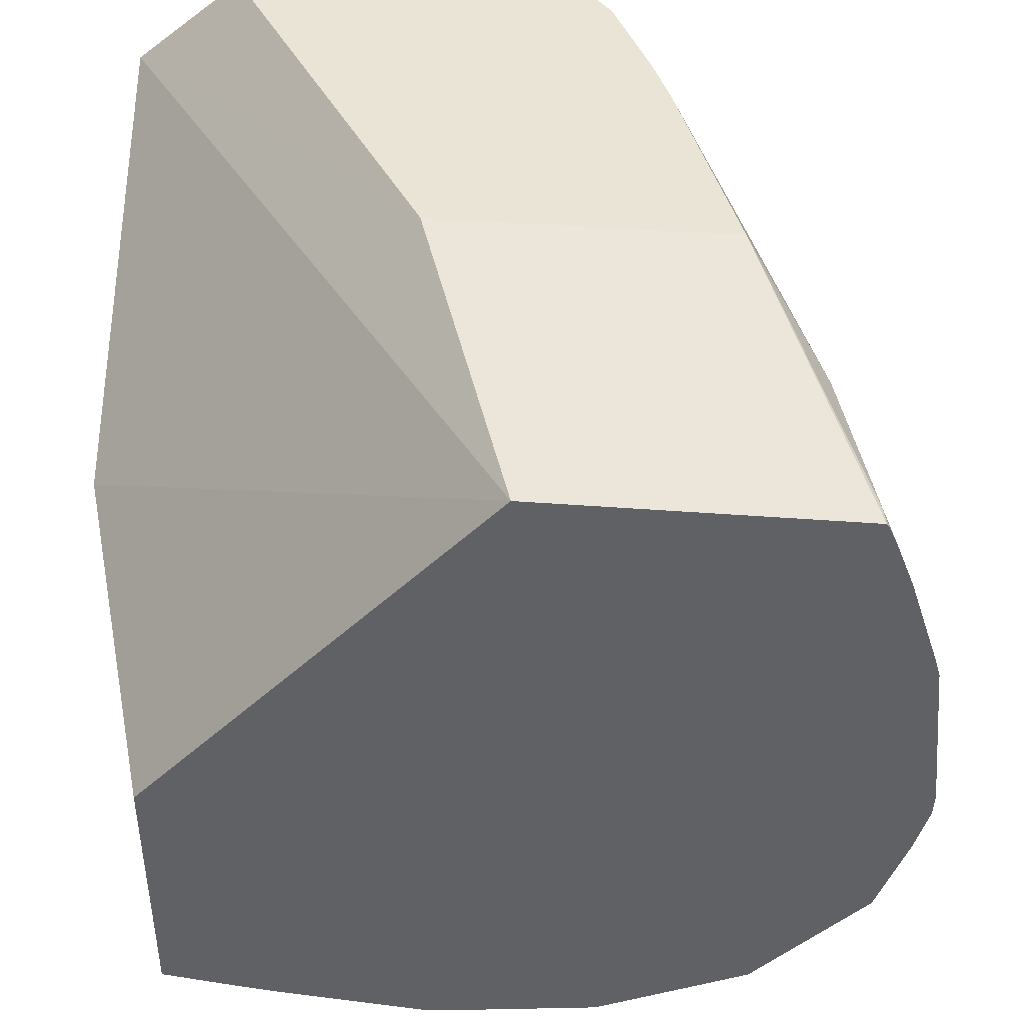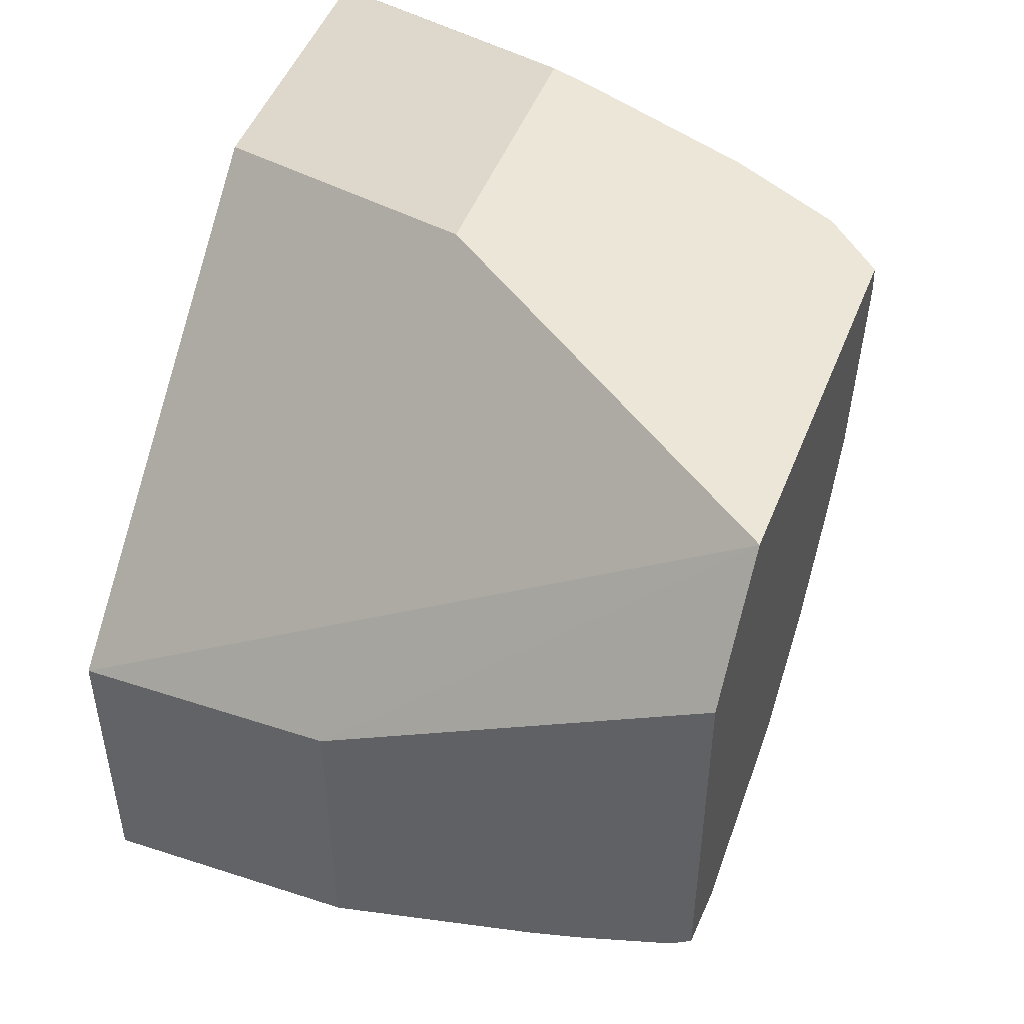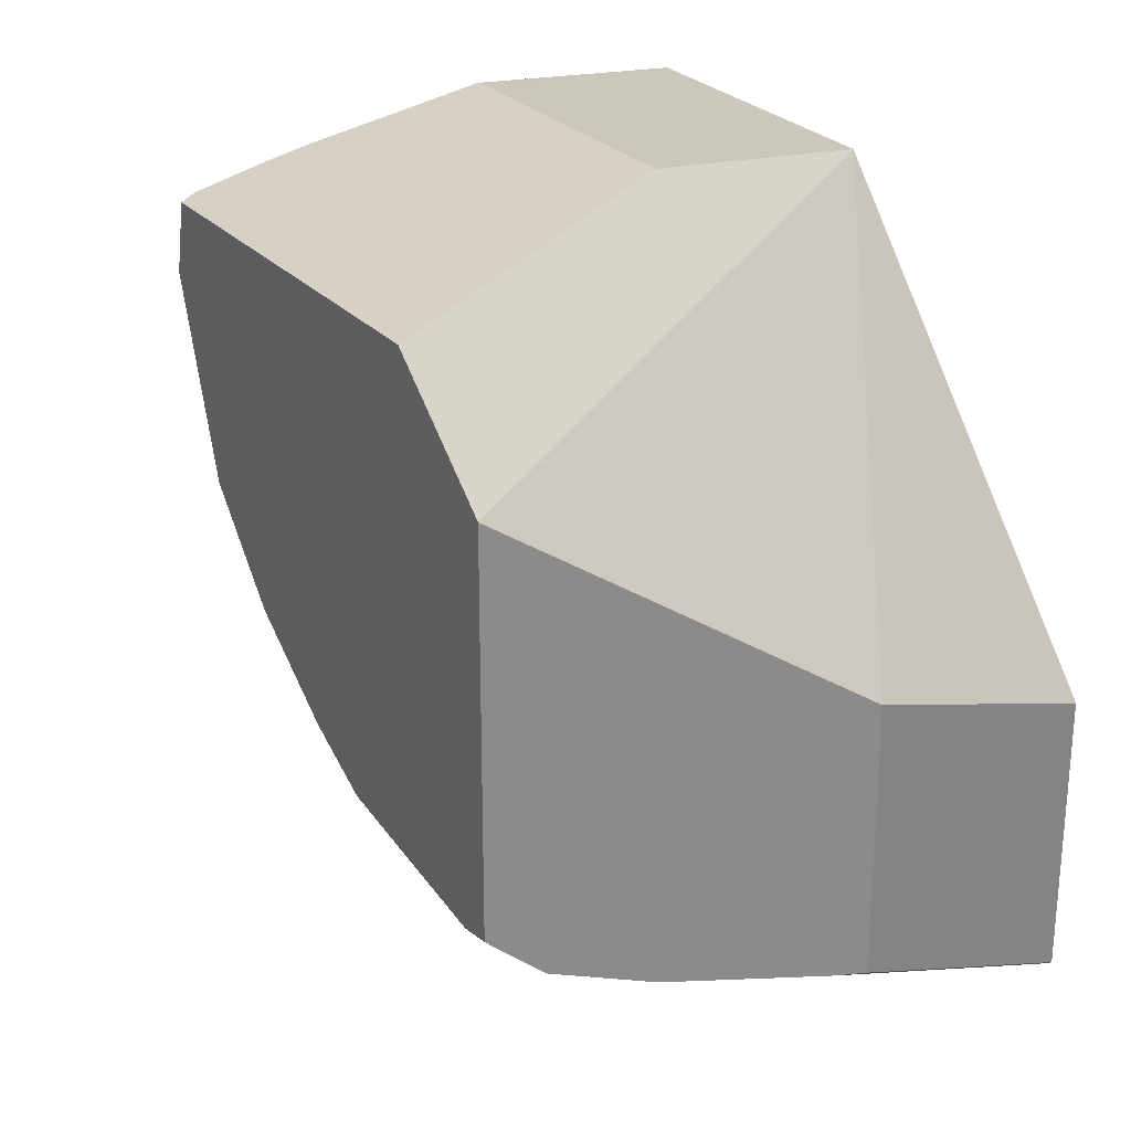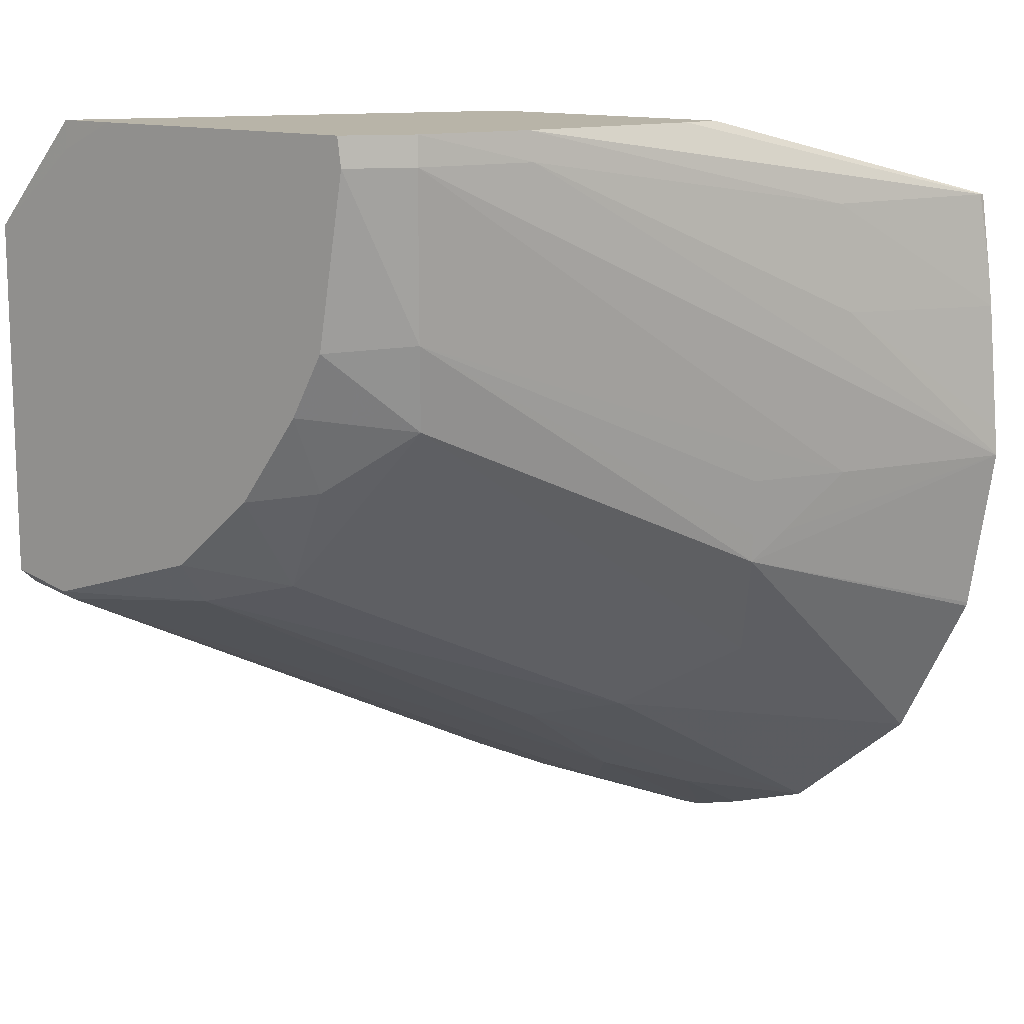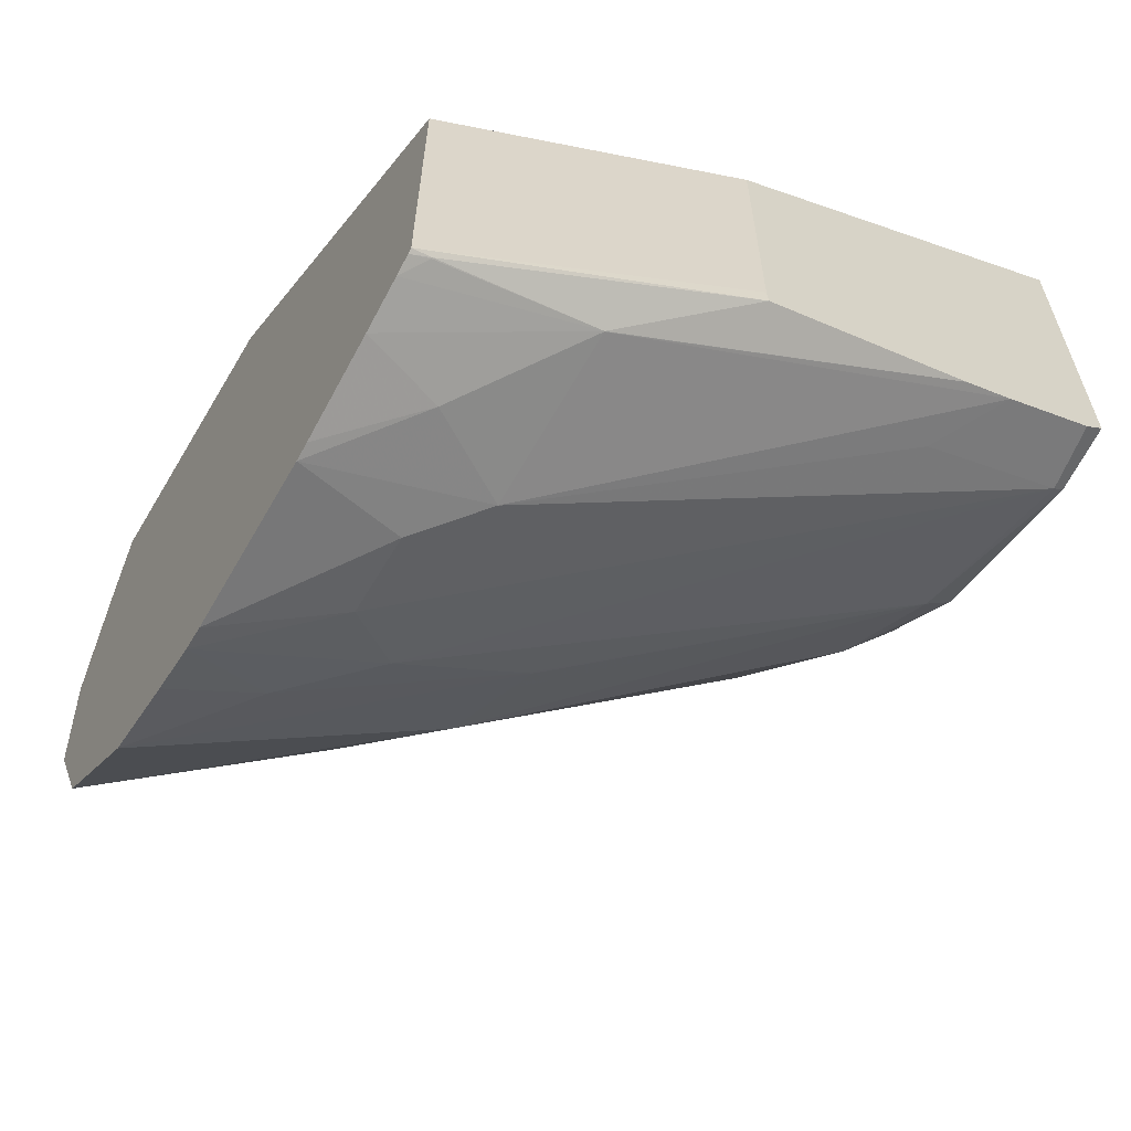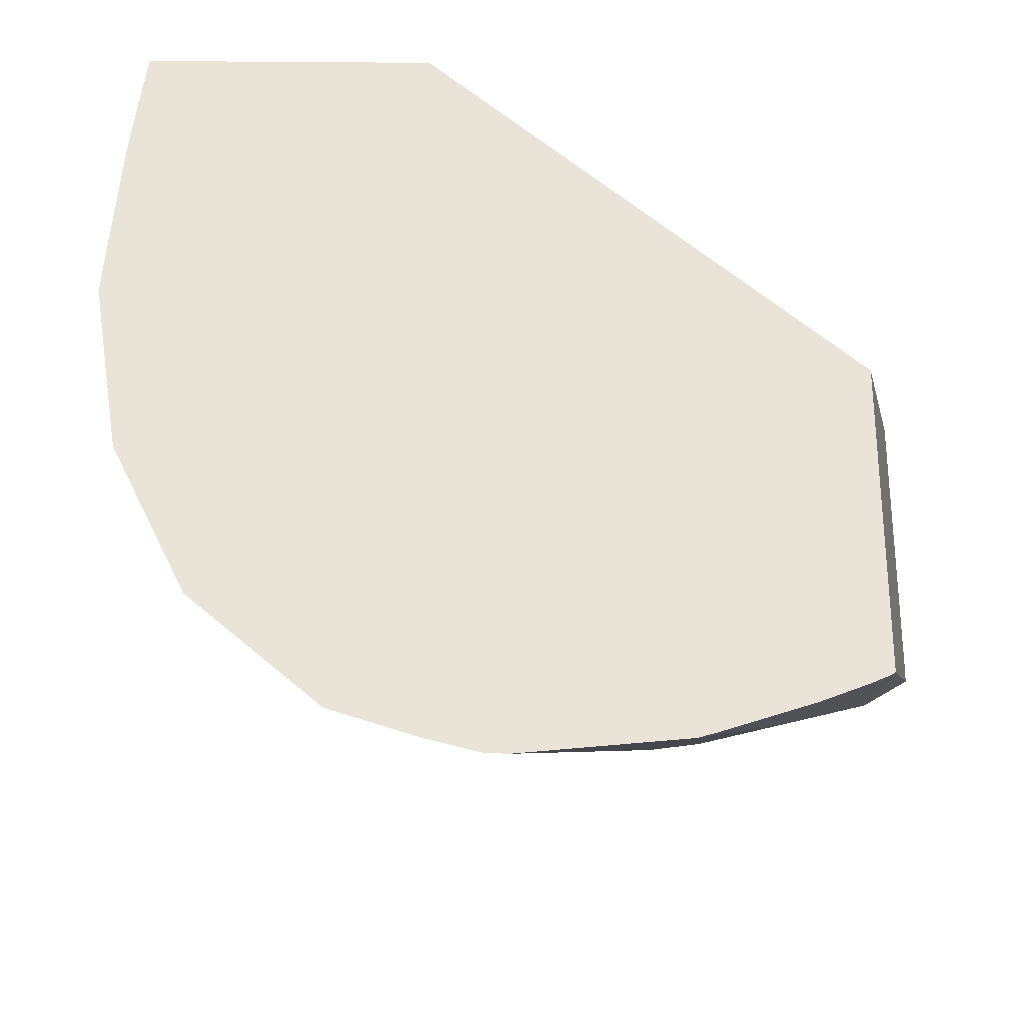
<metadata>
{"format":"obj","ext":"obj","renderer":"f3d","projection":"perspective","resolution":1024,"background":"white","views":[{"elev":43.6,"azim":-84.9,"up":"+Z"},{"elev":48.9,"azim":21.1,"up":"+Y"},{"elev":26.6,"azim":147.9,"up":"+Z"},{"elev":13.0,"azim":126.8,"up":"+Y"},{"elev":-62.1,"azim":-30.6,"up":"+Y"},{"elev":-28.5,"azim":-90.6,"up":"+Y"}]}
</metadata>
<code>
v -0.08 0.0267 0.06125
v -0.08 0.02727 0.06059
v -0.08 0.02747 0.06058
v -0.0826 0.02512 0.06125
v -0.08 0.02418 0.06125
v -0.08 0.02747 0.06017
v -0.0826 0.02747 0.05878
v -0.08465 0.02437 0.06081
v -0.0826 0.02321 0.06125
v -0.08014 0.02407 0.06125
v -0.08008 0.02402 0.0608
v -0.08 0.02409 0.0608
v -0.08 0.02747 0.05813
v -0.0826 0.02747 0.05697
v -0.08465 0.02687 0.0579
v -0.08465 0.02455 0.05778
v -0.08465 0.02221 0.06081
v -0.08259 0.02309 0.06125
v -0.08078 0.02376 0.06125
v -0.08026 0.02415 0.05965
v -0.08113 0.02352 0.0608
v -0.08348 0.02223 0.0597
v -0.08389 0.02201 0.05935
v -0.08389 0.02201 0.0588
v -0.08348 0.02232 0.05845
v -0.08 0.02447 0.05961
v -0.08 0.02726 0.0581
v -0.08038 0.02747 0.05779
v -0.08235 0.02747 0.05704
v -0.08462 0.02687 0.05595
v -0.08465 0.02687 0.05594
v -0.08465 0.02455 0.05581
v -0.08465 0.02219 0.06078
v -0.08452 0.02223 0.06081
v -0.08113 0.02362 0.06125
v -0.08344 0.02253 0.06081
v -0.08344 0.02253 0.0608
v -0.0826 0.02291 0.05849
v -0.08255 0.02295 0.05849
v -0.0826 0.02299 0.05831
v -0.08274 0.02312 0.0578
v -0.08047 0.02431 0.059
v -0.08409 0.02209 0.06012
v -0.08465 0.02177 0.05958
v -0.08465 0.02166 0.05846
v -0.08465 0.02167 0.0583
v -0.08405 0.02209 0.05803
v -0.08 0.02499 0.059
v -0.08044 0.02611 0.05783
v -0.08037 0.02726 0.05778
v -0.08 0.02607 0.0583
v -0.08113 0.02726 0.05742
v -0.08112 0.02747 0.05746
v -0.0834 0.02687 0.05643
v -0.08465 0.02632 0.05587
v -0.08465 0.02606 0.05584
v -0.08465 0.02515 0.05576
v -0.08465 0.02495 0.05574
v -0.08465 0.02455 0.05581
v -0.08465 0.02379 0.05593
v -0.08465 0.02214 0.06065
v -0.08452 0.02223 0.0608
v -0.08465 0.02201 0.06033
v -0.08465 0.02196 0.05734
v -0.08465 0.02271 0.05646
v -0.08465 0.02272 0.05645
v -0.08319 0.02358 0.05703
v -0.08053 0.02551 0.0579
v -0.08028 0.02506 0.05857
v -0.08465 0.0218 0.05969
v -0.08465 0.02176 0.05794
v -0.08 0.02562 0.05855
v -0.08284 0.02435 0.05674
v -0.08282 0.02455 0.05673
v -0.08279 0.02495 0.0567
v -0.08344 0.02495 0.05636
v -0.08344 0.02611 0.05634
v -0.08304 0.02455 0.05661
v -0.08465 0.02376 0.05593
f 1 2 3
f 1 3 4
f 1 4 9
f 1 9 18
f 1 18 35
f 1 35 19
f 1 19 10
f 1 10 5
f 1 5 12
f 1 12 26
f 1 26 48
f 1 48 72
f 1 72 51
f 1 51 27
f 1 27 13
f 1 13 6
f 1 6 2
f 2 6 3
f 3 6 13
f 3 13 28
f 3 28 53
f 3 53 29
f 3 29 14
f 3 14 7
f 3 7 8
f 3 8 4
f 4 8 17
f 4 17 9
f 5 10 11
f 5 11 12
f 7 14 31
f 7 31 15
f 7 15 8
f 8 15 16
f 8 16 32
f 8 32 60
f 8 60 79
f 8 79 66
f 8 66 65
f 8 65 64
f 8 64 71
f 8 71 46
f 8 46 45
f 8 45 44
f 8 44 70
f 8 70 63
f 8 63 61
f 8 61 33
f 8 33 17
f 9 17 18
f 10 19 11
f 11 20 12
f 11 19 21
f 11 21 22
f 11 22 23
f 11 23 24
f 11 24 25
f 11 25 20
f 12 20 26
f 13 27 28
f 14 29 30
f 14 30 31
f 15 31 32
f 15 32 16
f 17 33 34
f 17 34 18
f 18 34 36
f 18 36 35
f 19 35 37
f 19 37 22
f 19 22 21
f 20 25 38
f 20 38 39
f 20 39 40
f 20 40 41
f 20 41 42
f 20 42 26
f 22 37 43
f 22 43 44
f 22 44 23
f 23 44 45
f 23 45 24
f 24 45 46
f 24 46 25
f 25 46 47
f 25 47 38
f 26 42 48
f 27 49 50
f 27 50 28
f 27 51 49
f 28 50 52
f 28 52 53
f 29 53 30
f 30 54 55
f 30 55 31
f 30 53 54
f 31 55 32
f 32 55 56
f 32 56 57
f 32 57 58
f 32 58 59
f 32 59 60
f 33 61 62
f 33 62 34
f 34 62 36
f 35 36 37
f 36 62 61
f 36 61 63
f 36 63 43
f 36 43 37
f 38 47 39
f 39 47 64
f 39 64 40
f 40 64 41
f 41 64 65
f 41 65 66
f 41 66 67
f 41 67 68
f 41 68 42
f 42 68 69
f 42 69 48
f 43 63 70
f 43 70 44
f 46 71 47
f 47 71 64
f 48 69 72
f 49 51 68
f 49 68 73
f 49 73 74
f 49 74 75
f 49 75 76
f 49 76 50
f 50 76 58
f 50 58 52
f 51 72 68
f 52 54 53
f 52 58 77
f 52 77 54
f 54 77 56
f 54 56 55
f 56 77 57
f 57 77 58
f 58 76 78
f 58 78 73
f 58 73 59
f 59 73 60
f 60 73 79
f 66 79 73
f 66 73 67
f 67 73 68
f 68 72 69
f 73 78 74
f 74 78 75
f 75 78 76

</code>
